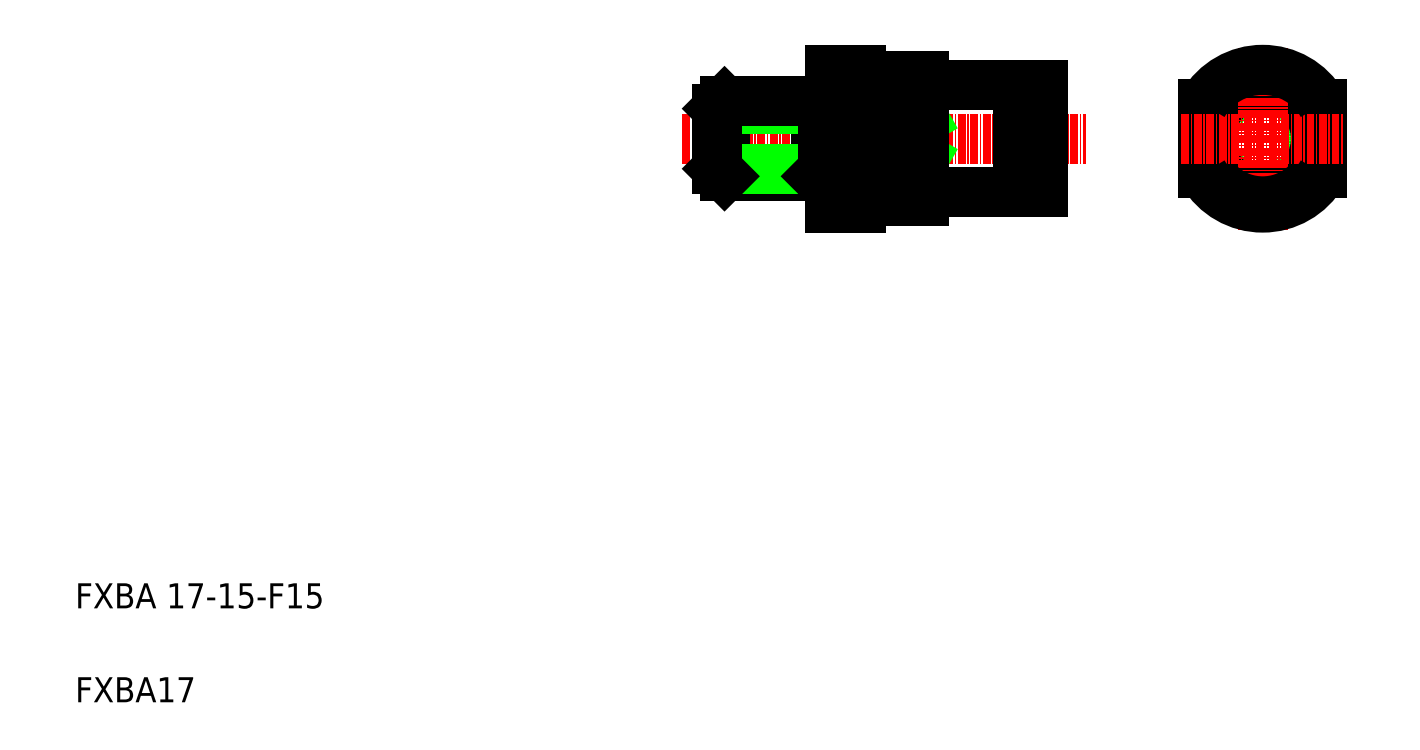
<metadata>
{"format":"dxf","ext":"dxf","renderer":"ezdxf+matplotlib","layout":"modelspace","background":"white","min_lineweight":24,"dpi":150}
</metadata>
<code>
0
SECTION
2
ENTITIES
0
LINE
8
0
10
92.7
20
215.8
30
0
11
107.5
21
215.8
31
0
0
LINE
8
0
10
107.5
20
198.8
30
0
11
92.7
21
198.8
31
0
0
LINE
8
CENTER
10
53.95
20
207.3
30
0
11
118.5
21
207.3
31
0
0
LINE
8
0
10
77.5
20
212.8
30
0
11
92.5
21
204.2
31
0
0
LINE
8
0
10
82.5
20
218.3
30
0
11
82.5
21
196.3
31
0
0
LINE
8
0
10
92.5
20
217.3
30
0
11
92.5
21
197.3
31
0
0
LINE
8
0
10
75.3
20
213.3
30
0
11
76.5
21
212.1
31
0
0
LINE
8
0
10
59.5
20
212.1
30
0
11
60.7
21
213.3
31
0
0
LINE
8
0
10
75.3
20
201.3
30
0
11
75.3
21
213.3
31
0
0
LINE
8
0
10
60.7
20
213.3
30
0
11
60.7
21
201.3
31
0
0
LINE
8
0
10
77.5
20
218.3
30
0
11
77.5
21
196.3
31
0
0
TEXT
8
0
10
-43
20
132.3
30
0
40
4
1
FXBA 17-15-F15
0
TEXT
8
0
10
-43
20
117.3
30
0
40
4
1
FXBA17
0
LINE
8
0
10
59.5
20
212.1
30
0
11
76.5
21
212.1
31
0
0
LINE
8
0
10
60.7
20
201.3
30
0
11
75.3
21
201.3
31
0
0
LINE
8
0
10
59.5
20
202.5
30
0
11
76.5
21
202.5
31
0
0
LINE
8
0
10
59.5
20
202.5
30
0
11
60.7
21
201.3
31
0
0
LINE
8
0
10
59.5
20
212.1
30
0
11
59.5
21
202.5
31
0
0
LINE
8
0
10
92.5
20
210.4
30
0
11
77.5
21
201.7
31
0
0
LINE
8
0
10
92.5
20
204.2
30
0
11
82.5
21
204.2
31
0
0
LINE
8
0
10
82.5
20
210.4
30
0
11
92.5
21
210.4
31
0
0
LINE
8
0
10
82.6
20
197.3
30
0
11
92.5
21
197.3
31
0
0
LINE
8
0
10
76.5
20
202.5
30
0
11
76.5
21
212.1
31
0
0
LINE
8
0
10
77.5
20
196.3
30
0
11
82.5
21
196.3
31
0
0
LINE
8
0
10
82.5
20
201.7
30
0
11
77.5
21
201.7
31
0
0
LINE
8
0
10
76.5
20
202.5
30
0
11
77.5
21
202.5
31
0
0
LINE
8
0
10
75.3
20
201.3
30
0
11
76.5
21
202.5
31
0
0
ARC
8
0
10
82.6
20
197.2
30
0
40
0.1
50
90
51
180
0
LINE
8
0
10
76.5
20
212.1
30
0
11
77.5
21
212.1
31
0
0
ARC
8
0
10
92.7
20
198.6
30
0
40
0.2
50
90
51
180
0
LINE
8
0
10
60.7
20
213.3
30
0
11
75.3
21
213.3
31
0
0
LINE
8
0
10
82.6
20
217.3
30
0
11
92.5
21
217.3
31
0
0
LINE
8
0
10
77.5
20
218.3
30
0
11
82.5
21
218.3
31
0
0
LINE
8
0
10
82.5
20
212.8
30
0
11
77.5
21
212.8
31
0
0
ARC
8
0
10
82.6
20
217.4
30
0
40
0.1
50
180
51
270
0
ARC
8
0
10
92.7
20
216
30
0
40
0.2
50
180
51
270
0
ARC
8
0
10
146.6
20
207.3
30
0
40
10
50
18.19
51
161.8
0
LINE
8
0
10
111.5
20
215.8
30
0
11
111.5
21
198.8
31
0
0
LINE
8
0
10
156.1
20
212.8
30
0
11
156.1
21
201.7
31
0
0
CIRCLE
8
0
10
146.6
20
207.3
30
0
40
8.1
0
CIRCLE
8
0
10
146.6
20
207.3
30
0
40
8.5
0
LINE
8
0
10
137.1
20
212.8
30
0
11
137.1
21
201.7
31
0
0
LINE
8
CENTER
10
146.6
20
221.8
30
0
11
146.6
21
192.7
31
0
0
LINE
8
0
10
107.5
20
215.8
30
0
11
107.5
21
198.8
31
0
0
LINE
8
0
10
108.7
20
215.8
30
0
11
108.7
21
198.8
31
0
0
ARC
8
0
10
146.6
20
207.3
30
0
40
10
50
198.2
51
341.8
0
LINE
8
CENTER
10
133.6
20
207.3
30
0
11
159.6
21
207.3
31
0
0
ARC
8
0
10
146.6
20
207.3
30
0
40
11
50
210.3
51
329.7
0
LINE
8
0
10
108.7
20
198.8
30
0
11
111.5
21
198.8
31
0
0
LINE
8
0
10
107.5
20
199.2
30
0
11
108.7
21
199.2
31
0
0
ARC
8
0
10
146.6
20
207.3
30
0
40
11
50
30.27
51
149.7
0
LINE
8
0
10
100.1
20
215.8
30
0
11
100.1
21
215.8
31
0
0
LINE
8
0
10
108.7
20
215.8
30
0
11
111.5
21
215.8
31
0
0
LINE
8
0
10
107.5
20
215.4
30
0
11
108.7
21
215.4
31
0
0
ENDSEC
0
EOF

</code>
